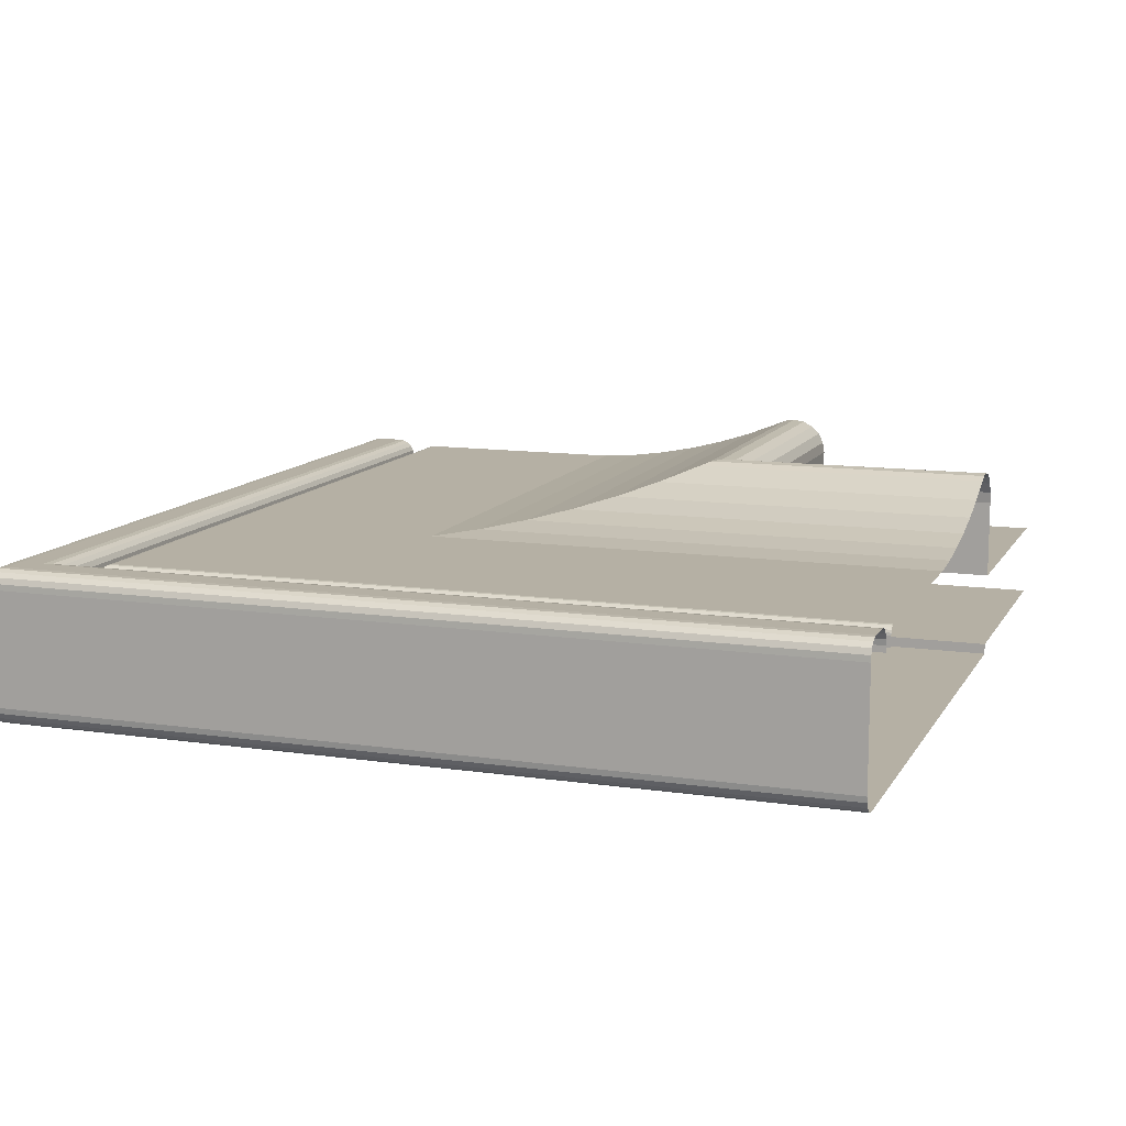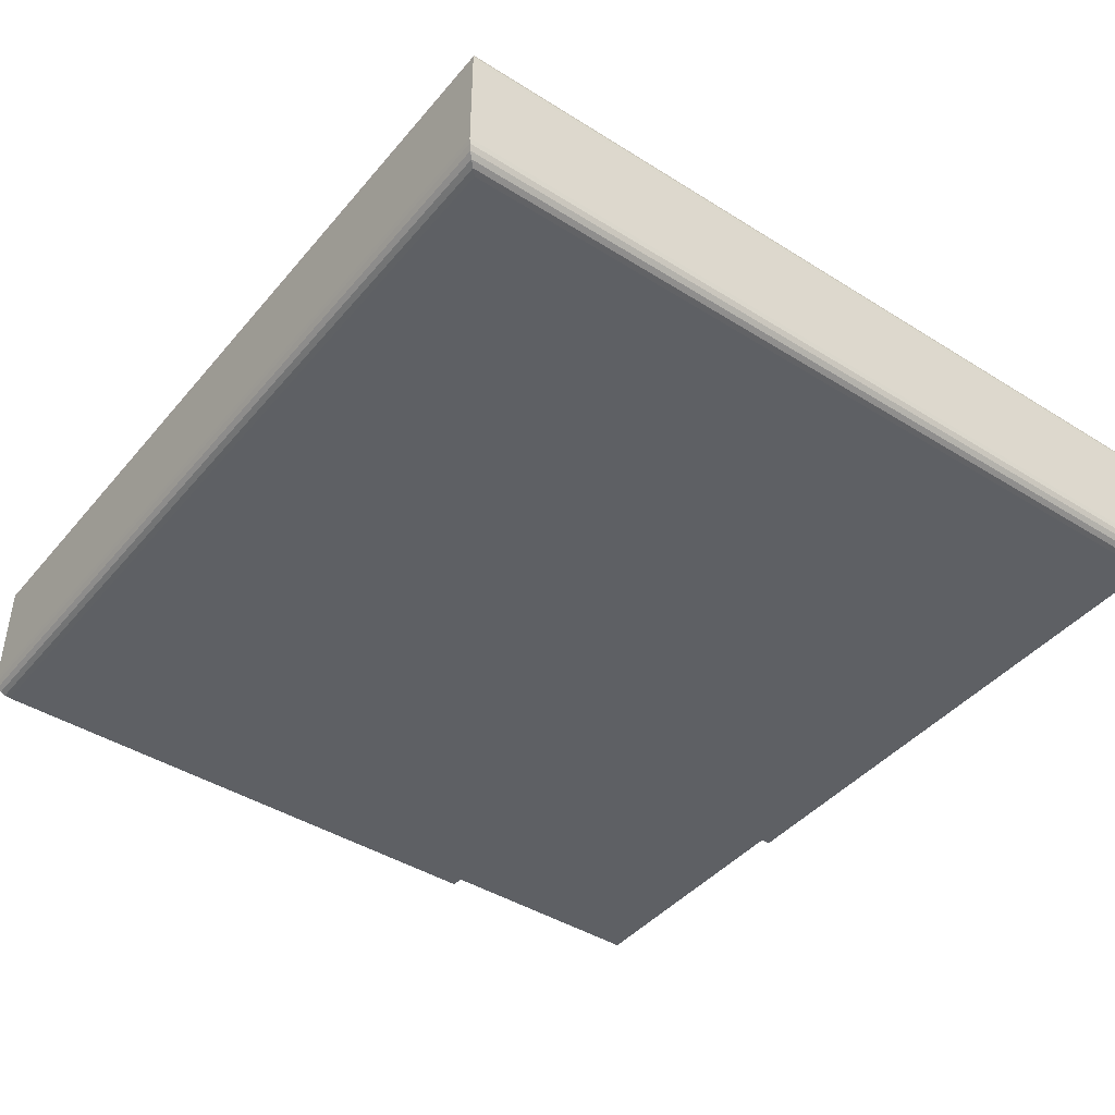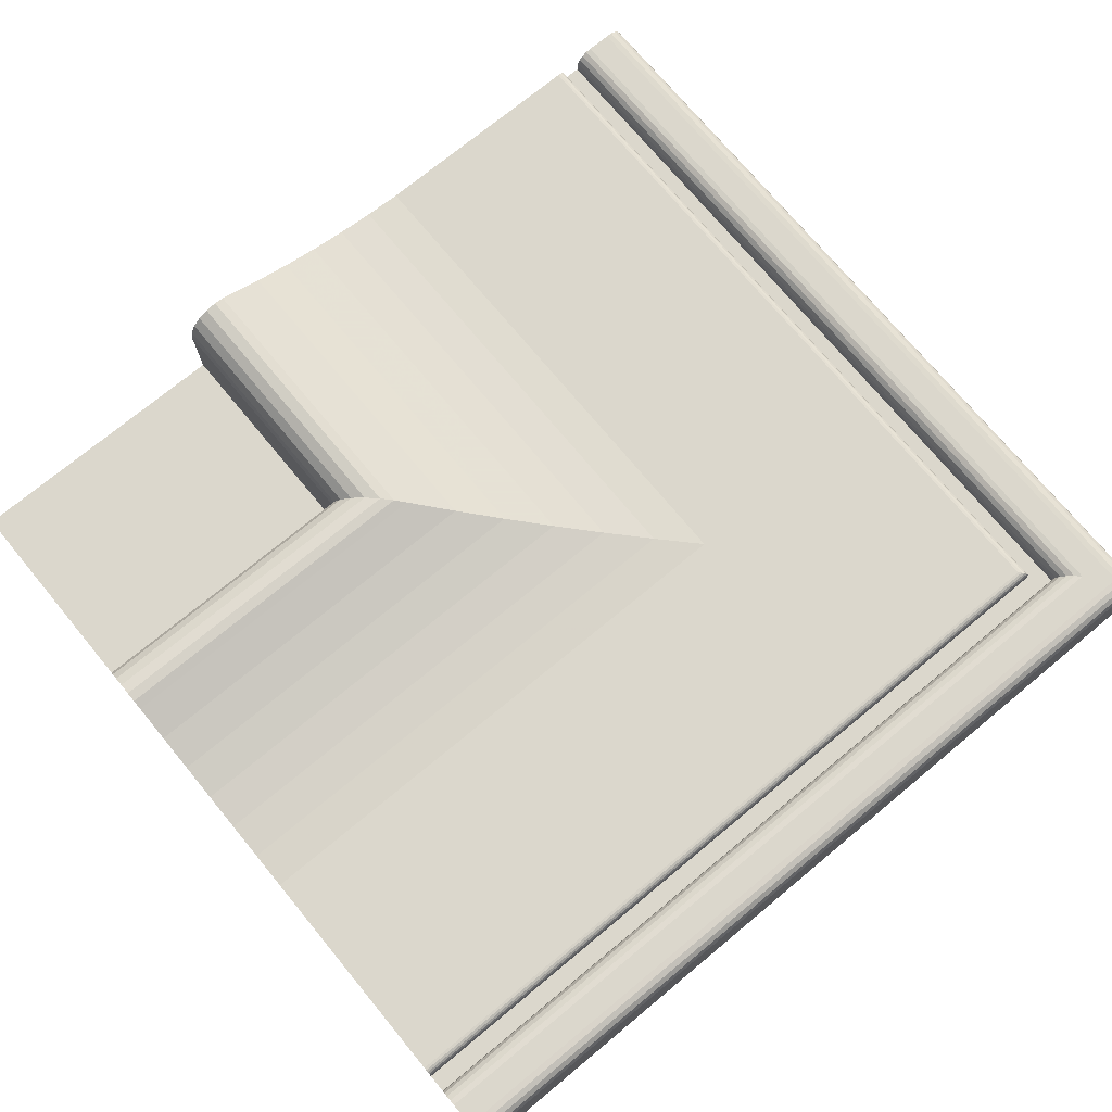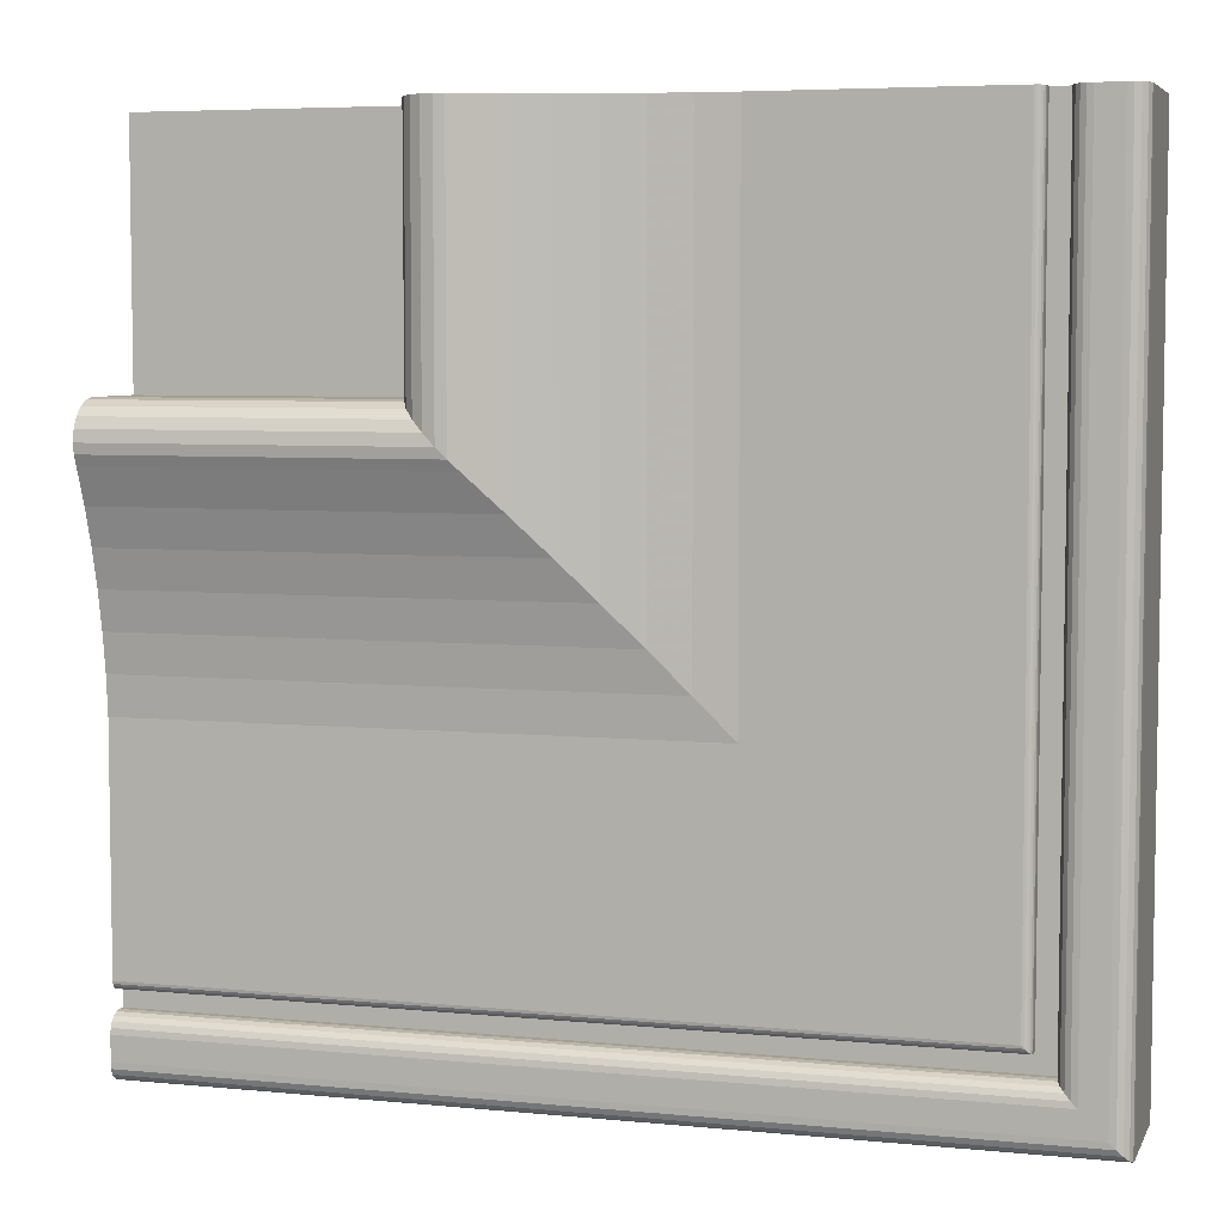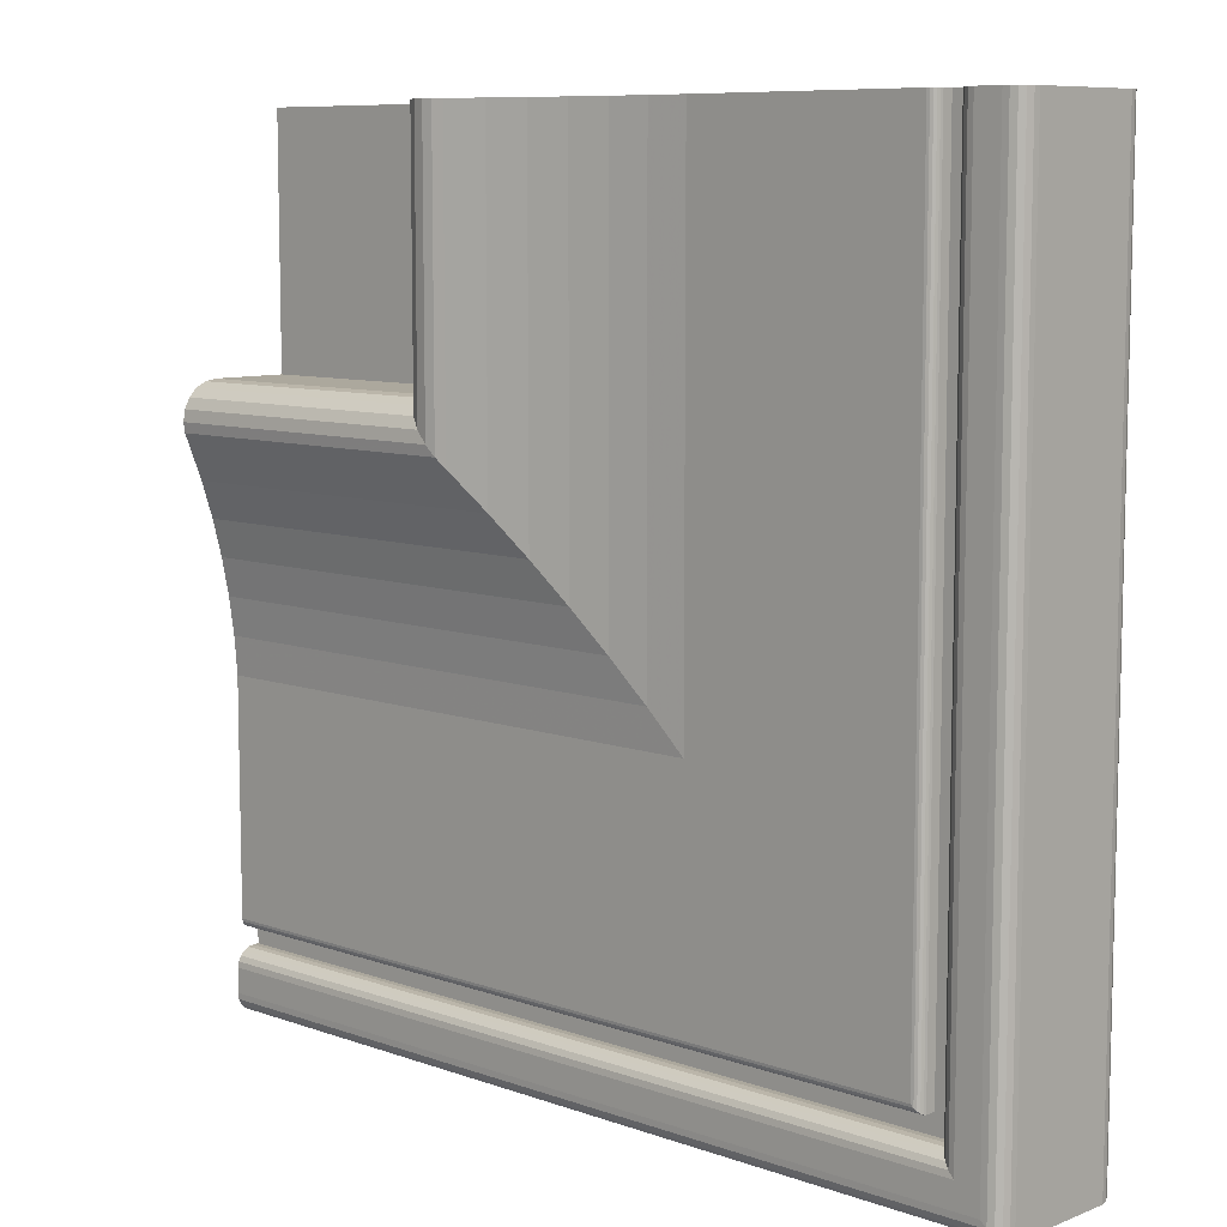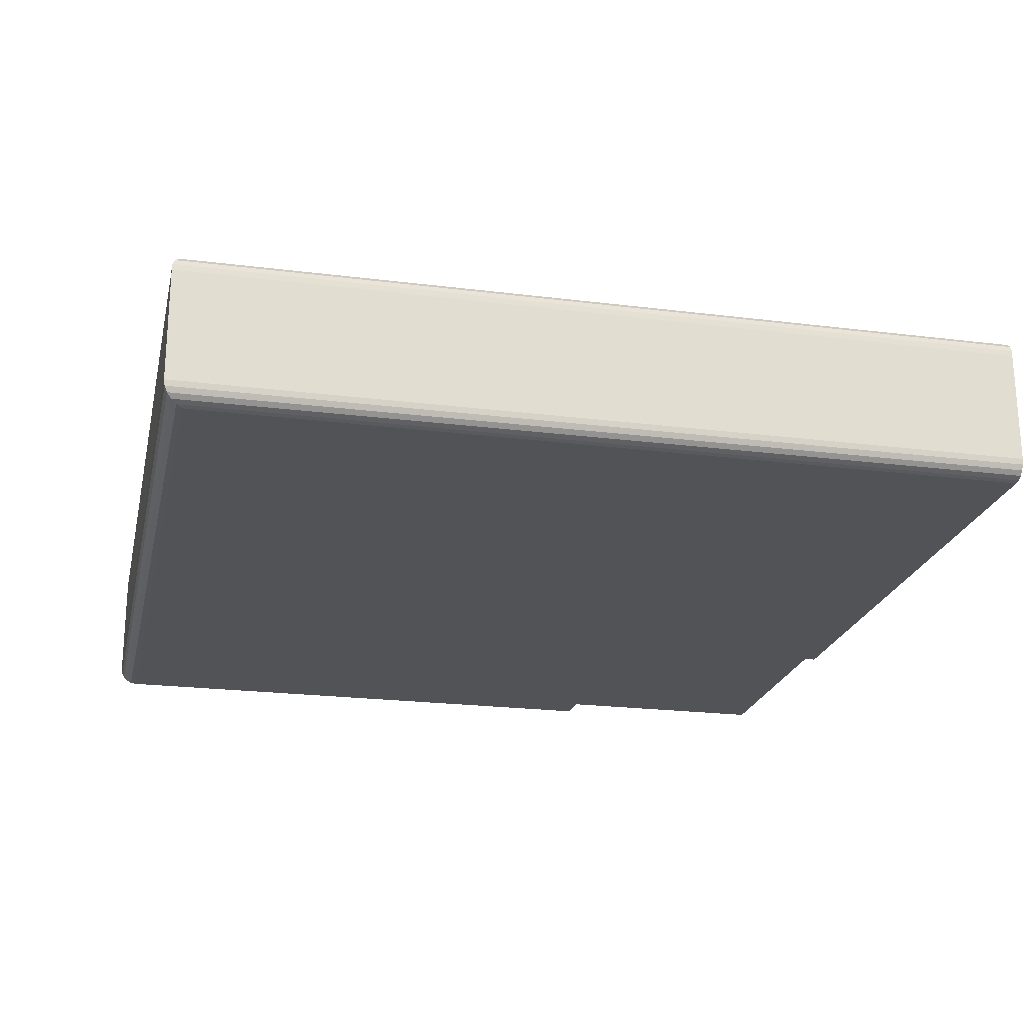
<metadata>
{"format":"obj","ext":"obj","renderer":"f3d","projection":"perspective","resolution":1024,"background":"white","views":[{"elev":11.6,"azim":109.5,"up":"+Z"},{"elev":-43.0,"azim":53.3,"up":"+Z"},{"elev":73.2,"azim":-39.6,"up":"+Z"},{"elev":5.6,"azim":16.7,"up":"+Y"},{"elev":8.6,"azim":43.8,"up":"+Y"},{"elev":-22.1,"azim":77.6,"up":"+Z"}]}
</metadata>
<code>
v -0.3492 -0.393 0.2262
v -0.3492 -0.3055 0.2379
v -0.3492 -0.393 0.2379
v -0.3492 -0.3055 0.2262
v -0.3493 -0.3055 0.2386
v -0.441 -0.393 0.2379
v -0.3493 -0.3929 0.2256
v -0.3493 -0.3929 0.2386
v -0.441 -0.393 0.2262
v -0.441 -0.3929 0.2386
v -0.3493 -0.3055 0.2256
v -0.3495 -0.3055 0.2392
v -0.3496 -0.3926 0.225
v -0.441 -0.3929 0.2256
v -0.3495 -0.3927 0.2392
v -0.441 -0.3927 0.2392
v -0.3496 -0.3055 0.225
v -0.35 -0.3055 0.2396
v -0.35 -0.3922 0.2246
v -0.441 -0.3926 0.225
v -0.35 -0.3922 0.2396
v -0.441 -0.3922 0.2396
v -0.35 -0.3055 0.2246
v -0.3505 -0.3917 0.2399
v -0.3506 -0.3916 0.2243
v -0.441 -0.3922 0.2246
v -0.3505 -0.3055 0.2399
v -0.3506 -0.3055 0.2243
v -0.3512 -0.391 0.2399
v -0.441 -0.3917 0.2399
v -0.3512 -0.391 0.2242
v -0.441 -0.3916 0.2243
v -0.3512 -0.3055 0.2399
v -0.3512 -0.3055 0.2242
v -0.3537 -0.3885 0.2399
v -0.441 -0.391 0.2399
v -0.4114 -0.3308 0.2242
v -0.441 -0.391 0.2242
v -0.3537 -0.3055 0.2399
v -0.4114 -0.3055 0.2242
v -0.3543 -0.3879 0.2398
v -0.441 -0.3885 0.2399
v -0.4114 -0.3308 0.2253
v -0.441 -0.3308 0.2242
v -0.3543 -0.3055 0.2398
v -0.4114 -0.3055 0.2253
v -0.3549 -0.3873 0.2395
v -0.441 -0.3879 0.2398
v -0.441 -0.3308 0.2253
v -0.3549 -0.3055 0.2395
v -0.441 -0.3055 0.2253
v -0.3553 -0.3869 0.2391
v -0.441 -0.3873 0.2395
v -0.3553 -0.3055 0.2391
v -0.3556 -0.3866 0.2385
v -0.441 -0.3869 0.2391
v -0.3556 -0.3055 0.2385
v -0.441 -0.3866 0.2385
v -0.3557 -0.3865 0.2379
v -0.441 -0.3865 0.2379
v -0.3557 -0.3055 0.2379
v -0.3557 -0.3865 0.2373
v -0.441 -0.3865 0.2373
v -0.3557 -0.3055 0.2373
v -0.3577 -0.3846 0.2373
v -0.3577 -0.3055 0.2373
v -0.441 -0.3846 0.2373
v -0.3577 -0.3055 0.2383
v -0.441 -0.3846 0.2383
v -0.3577 -0.3846 0.2383
v -0.3577 -0.3055 0.2386
v -0.441 -0.3845 0.2386
v -0.3577 -0.3845 0.2386
v -0.3578 -0.3055 0.2389
v -0.441 -0.3844 0.2389
v -0.3578 -0.3844 0.2389
v -0.358 -0.3842 0.2391
v -0.358 -0.3055 0.2391
v -0.441 -0.3842 0.2391
v -0.3583 -0.3839 0.2392
v -0.3583 -0.3055 0.2392
v -0.441 -0.3839 0.2392
v -0.3585 -0.3837 0.2392
v -0.3585 -0.3055 0.2392
v -0.441 -0.3837 0.2392
v -0.3827 -0.3595 0.2392
v -0.3827 -0.3055 0.2392
v -0.441 -0.3595 0.2392
v -0.3866 -0.3556 0.2395
v -0.3866 -0.3055 0.2395
v -0.441 -0.3556 0.2395
v -0.3905 -0.3518 0.2401
v -0.3905 -0.3055 0.2401
v -0.441 -0.3518 0.2401
v -0.3943 -0.3479 0.2409
v -0.3943 -0.3055 0.2409
v -0.441 -0.3479 0.2409
v -0.3981 -0.3441 0.2419
v -0.3981 -0.3055 0.2419
v -0.441 -0.3441 0.2419
v -0.4018 -0.3404 0.2431
v -0.4018 -0.3055 0.2431
v -0.441 -0.3404 0.2431
v -0.4055 -0.3367 0.2445
v -0.4055 -0.3055 0.2445
v -0.441 -0.3367 0.2445
v -0.4064 -0.3358 0.2449
v -0.4064 -0.3055 0.2449
v -0.441 -0.3358 0.2449
v -0.4075 -0.3347 0.2451
v -0.4075 -0.3055 0.2451
v -0.441 -0.3347 0.2451
v -0.4087 -0.3335 0.2449
v -0.4087 -0.3055 0.2449
v -0.441 -0.3335 0.2449
v -0.4098 -0.3325 0.2443
v -0.4098 -0.3055 0.2443
v -0.441 -0.3325 0.2443
v -0.4106 -0.3316 0.2435
v -0.4106 -0.3055 0.2435
v -0.441 -0.3316 0.2435
v -0.4112 -0.3055 0.2424
v -0.441 -0.331 0.2424
v -0.4112 -0.331 0.2424
v -0.4114 -0.3055 0.2412
v -0.441 -0.3308 0.2412
v -0.4114 -0.3308 0.2412
v -0.4114 -0.3055 0.2331
v -0.441 -0.3308 0.2331
v -0.4114 -0.3308 0.2331
v -0.441 -0.3055 0.2331
f 1 2 3
f 2 1 4
f 5 3 2
f 6 1 3
f 7 4 1
f 3 5 8
f 1 6 9
f 3 10 6
f 4 7 11
f 9 7 1
f 12 8 5
f 10 3 8
f 13 11 7
f 7 9 14
f 8 12 15
f 8 16 10
f 11 13 17
f 14 13 7
f 18 15 12
f 16 8 15
f 19 17 13
f 13 14 20
f 15 18 21
f 15 22 16
f 17 19 23
f 20 19 13
f 18 24 21
f 22 15 21
f 25 23 19
f 19 20 26
f 24 18 27
f 24 22 21
f 23 25 28
f 26 25 19
f 27 29 24
f 22 24 30
f 31 28 25
f 25 26 32
f 29 27 33
f 29 30 24
f 28 31 34
f 32 31 25
f 33 35 29
f 30 29 36
f 37 34 31
f 31 32 38
f 35 33 39
f 35 36 29
f 34 37 40
f 38 37 31
f 39 41 35
f 36 35 42
f 43 40 37
f 37 38 44
f 41 39 45
f 41 42 35
f 40 43 46
f 44 43 37
f 45 47 41
f 42 41 48
f 49 46 43
f 43 44 49
f 47 45 50
f 47 48 41
f 46 49 51
f 50 52 47
f 48 47 53
f 52 50 54
f 52 53 47
f 54 55 52
f 53 52 56
f 55 54 57
f 58 52 55
f 52 58 56
f 57 59 55
f 55 60 58
f 59 57 61
f 60 55 59
f 61 62 59
f 59 63 60
f 62 61 64
f 63 59 62
f 64 65 62
f 65 63 62
f 65 64 66
f 63 65 67
f 68 65 66
f 65 69 67
f 65 68 70
f 69 65 70
f 71 70 68
f 70 72 69
f 70 71 73
f 72 70 73
f 74 73 71
f 73 75 72
f 73 74 76
f 75 73 76
f 74 77 76
f 77 75 76
f 77 74 78
f 75 77 79
f 78 80 77
f 80 79 77
f 80 78 81
f 79 80 82
f 81 83 80
f 83 82 80
f 83 81 84
f 82 83 85
f 84 86 83
f 86 85 83
f 86 84 87
f 85 86 88
f 87 89 86
f 89 88 86
f 89 87 90
f 88 89 91
f 90 92 89
f 92 91 89
f 92 90 93
f 91 92 94
f 93 95 92
f 95 94 92
f 95 93 96
f 94 95 97
f 96 98 95
f 98 97 95
f 98 96 99
f 97 98 100
f 99 101 98
f 101 100 98
f 101 99 102
f 100 101 103
f 102 104 101
f 104 103 101
f 104 102 105
f 103 104 106
f 105 107 104
f 107 106 104
f 107 105 108
f 106 107 109
f 108 110 107
f 110 109 107
f 110 108 111
f 109 110 112
f 111 113 110
f 113 112 110
f 113 111 114
f 112 113 115
f 114 116 113
f 116 115 113
f 116 114 117
f 115 116 118
f 117 119 116
f 119 118 116
f 119 117 120
f 118 119 121
f 122 119 120
f 119 123 121
f 119 122 124
f 123 119 124
f 125 124 122
f 124 126 123
f 124 125 127
f 126 124 127
f 128 127 125
f 127 129 126
f 127 128 130
f 129 127 130
f 128 129 130
f 129 128 131
f 3 2 1
f 4 1 2
f 2 3 5
f 3 1 6
f 1 4 7
f 8 5 3
f 9 6 1
f 6 10 3
f 11 7 4
f 1 7 9
f 5 8 12
f 8 3 10
f 7 11 13
f 14 9 7
f 15 12 8
f 10 16 8
f 17 13 11
f 7 13 14
f 12 15 18
f 15 8 16
f 13 17 19
f 20 14 13
f 21 18 15
f 16 22 15
f 23 19 17
f 13 19 20
f 21 24 18
f 21 15 22
f 19 23 25
f 26 20 19
f 27 18 24
f 21 22 24
f 28 25 23
f 19 25 26
f 24 29 27
f 30 24 22
f 25 28 31
f 32 26 25
f 33 27 29
f 24 30 29
f 34 31 28
f 25 31 32
f 29 35 33
f 36 29 30
f 31 34 37
f 38 32 31
f 39 33 35
f 29 36 35
f 40 37 34
f 31 37 38
f 35 41 39
f 42 35 36
f 37 40 43
f 44 38 37
f 45 39 41
f 35 42 41
f 46 43 40
f 37 43 44
f 41 47 45
f 48 41 42
f 43 46 49
f 49 44 43
f 50 45 47
f 41 48 47
f 51 49 46
f 47 52 50
f 53 47 48
f 54 50 52
f 47 53 52
f 52 55 54
f 56 52 53
f 57 54 55
f 55 52 58
f 56 58 52
f 55 59 57
f 58 60 55
f 61 57 59
f 59 55 60
f 59 62 61
f 60 63 59
f 64 61 62
f 62 59 63
f 62 65 64
f 62 63 65
f 66 64 65
f 67 65 63
f 66 65 68
f 67 69 65
f 70 68 65
f 70 65 69
f 68 70 71
f 69 72 70
f 73 71 70
f 73 70 72
f 71 73 74
f 72 75 73
f 76 74 73
f 76 73 75
f 76 77 74
f 76 75 77
f 78 74 77
f 79 77 75
f 77 80 78
f 77 79 80
f 81 78 80
f 82 80 79
f 80 83 81
f 80 82 83
f 84 81 83
f 85 83 82
f 83 86 84
f 83 85 86
f 87 84 86
f 88 86 85
f 86 89 87
f 86 88 89
f 90 87 89
f 91 89 88
f 89 92 90
f 89 91 92
f 93 90 92
f 94 92 91
f 92 95 93
f 92 94 95
f 96 93 95
f 97 95 94
f 95 98 96
f 95 97 98
f 99 96 98
f 100 98 97
f 98 101 99
f 98 100 101
f 102 99 101
f 103 101 100
f 101 104 102
f 101 103 104
f 105 102 104
f 106 104 103
f 104 107 105
f 104 106 107
f 108 105 107
f 109 107 106
f 107 110 108
f 107 109 110
f 111 108 110
f 112 110 109
f 110 113 111
f 110 112 113
f 114 111 113
f 115 113 112
f 113 116 114
f 113 115 116
f 117 114 116
f 118 116 115
f 116 119 117
f 116 118 119
f 120 117 119
f 121 119 118
f 120 119 122
f 121 123 119
f 124 122 119
f 124 119 123
f 122 124 125
f 123 126 124
f 127 125 124
f 127 124 126
f 125 127 128
f 126 129 127
f 130 128 127
f 130 127 129
f 130 129 128
f 131 128 129

</code>
